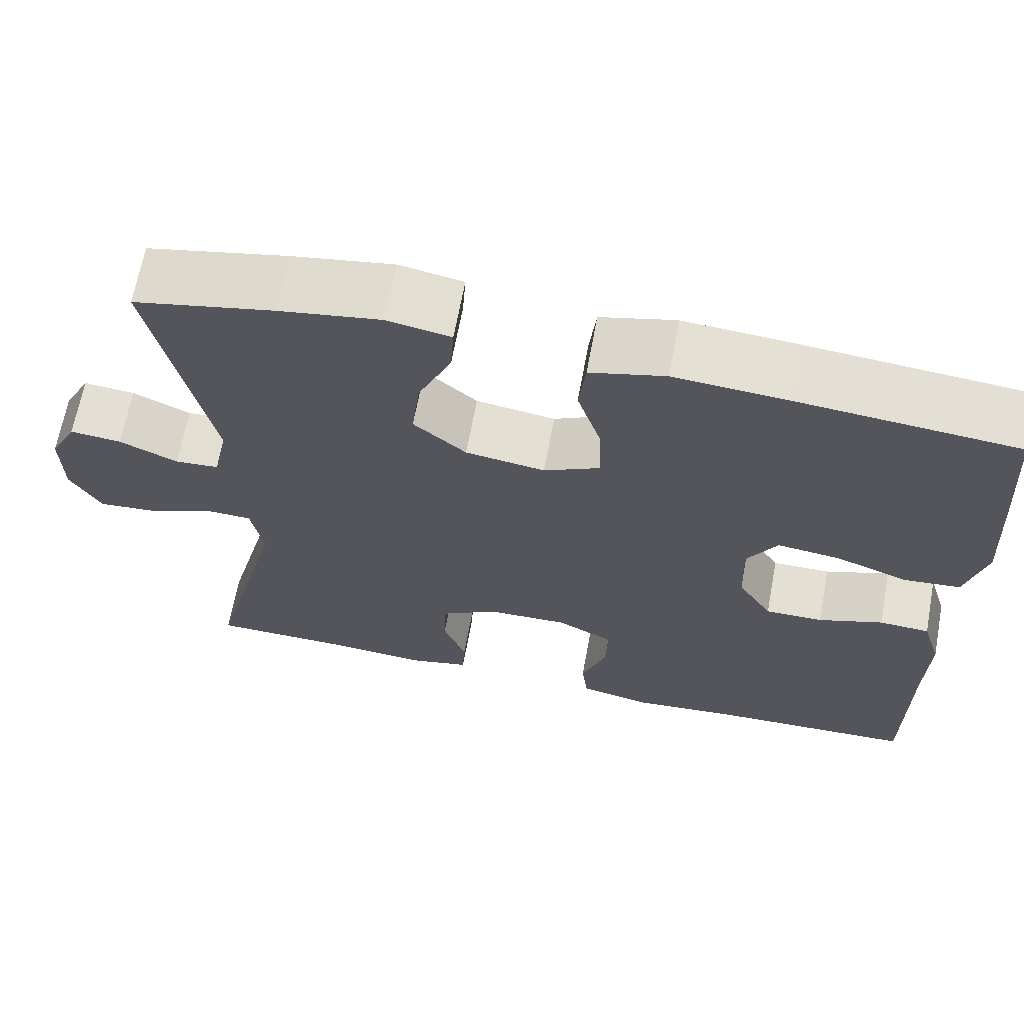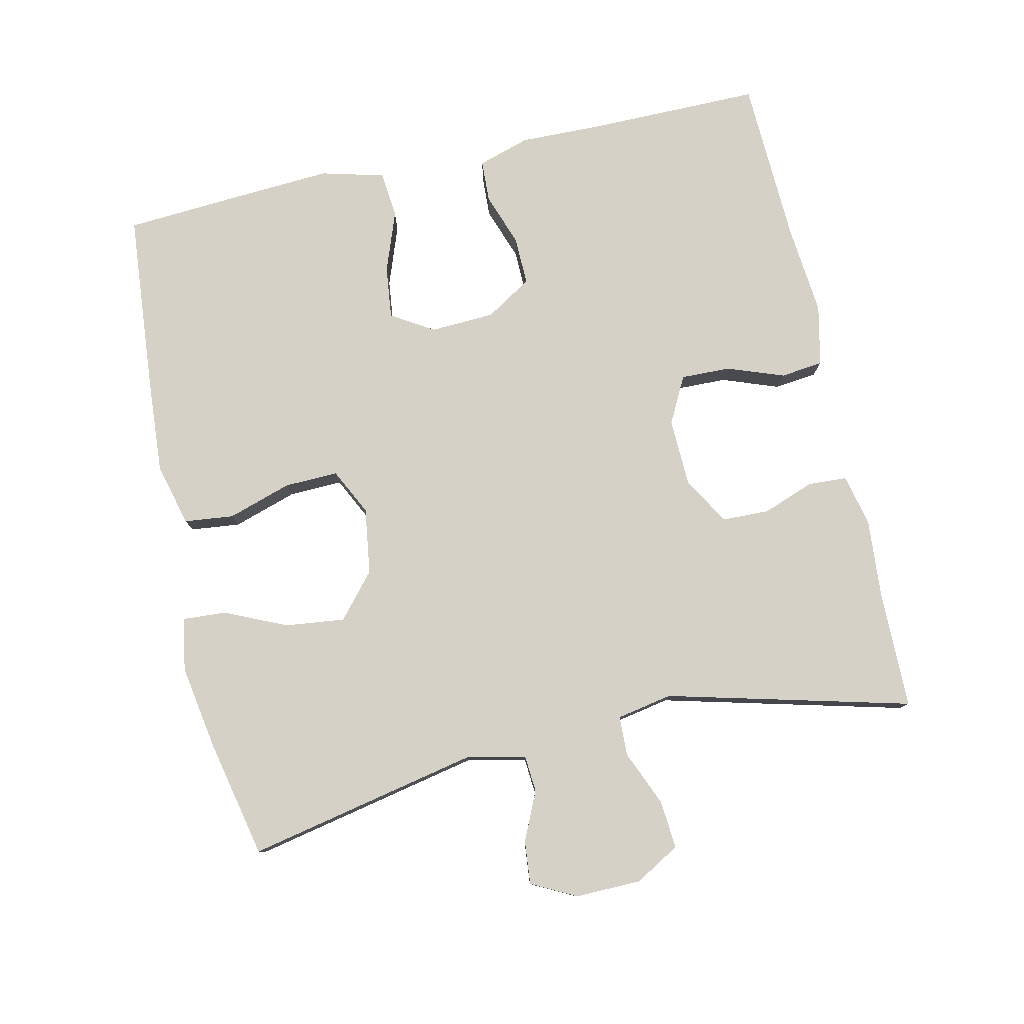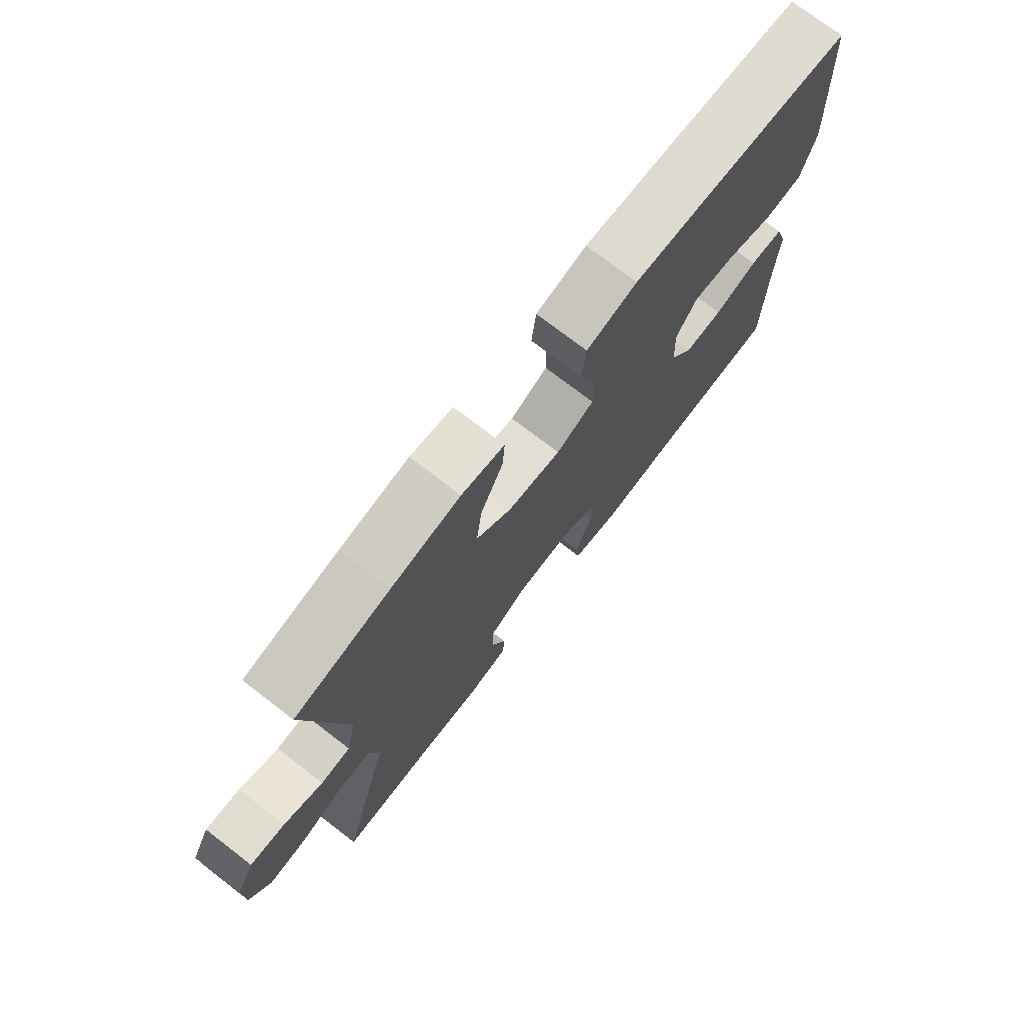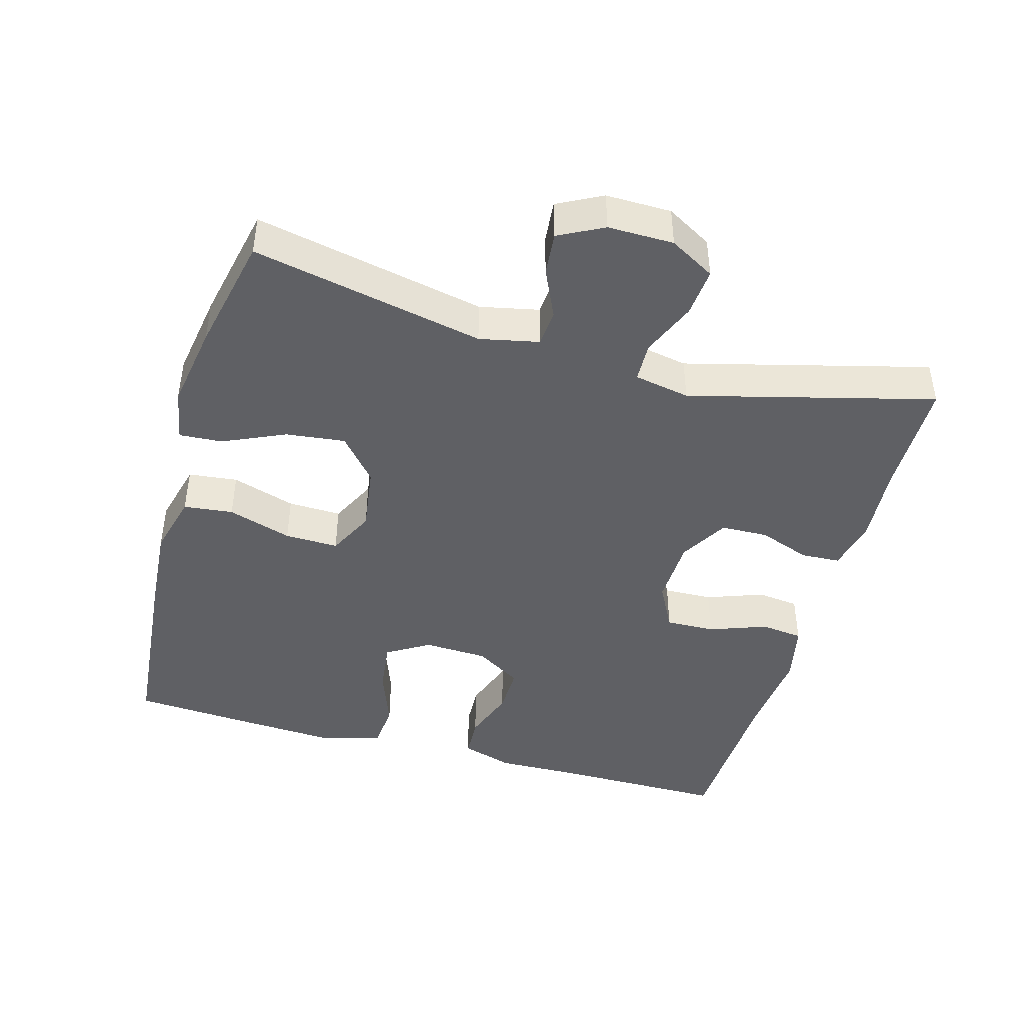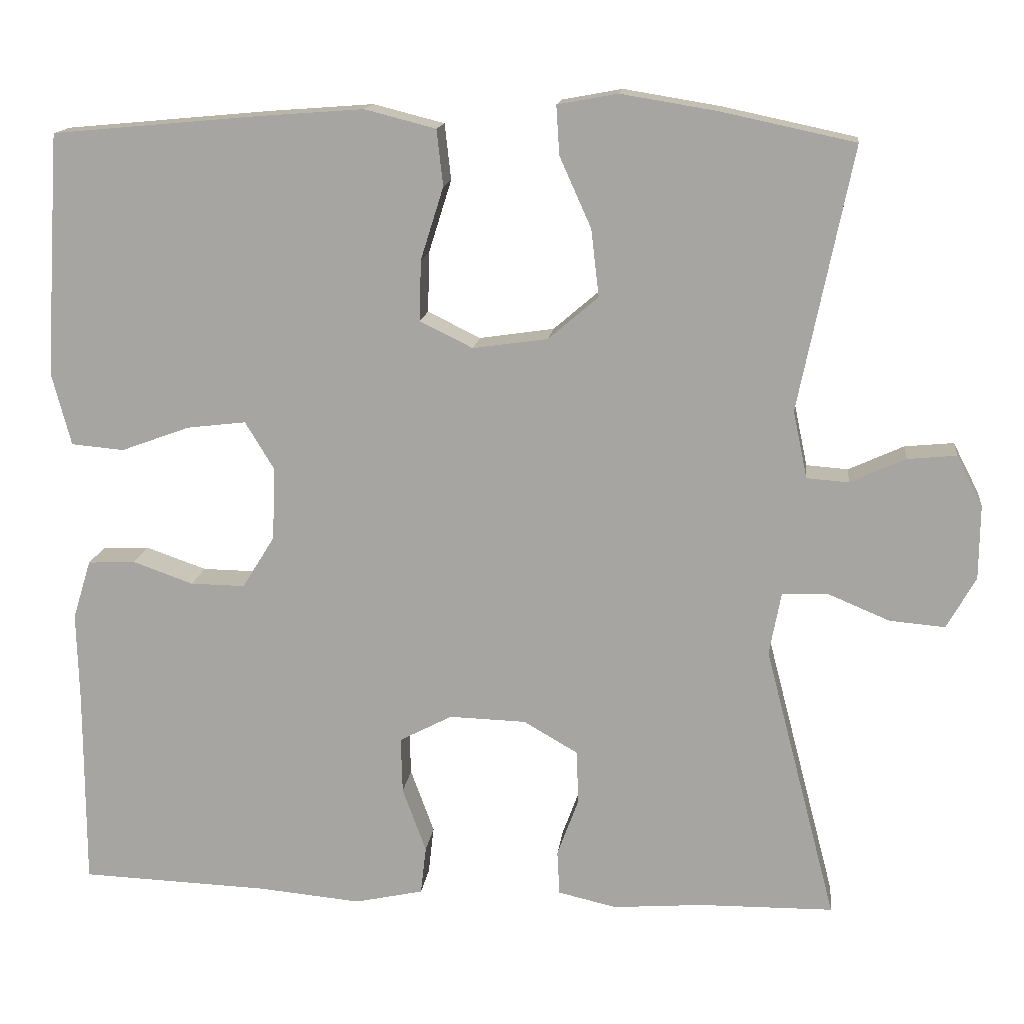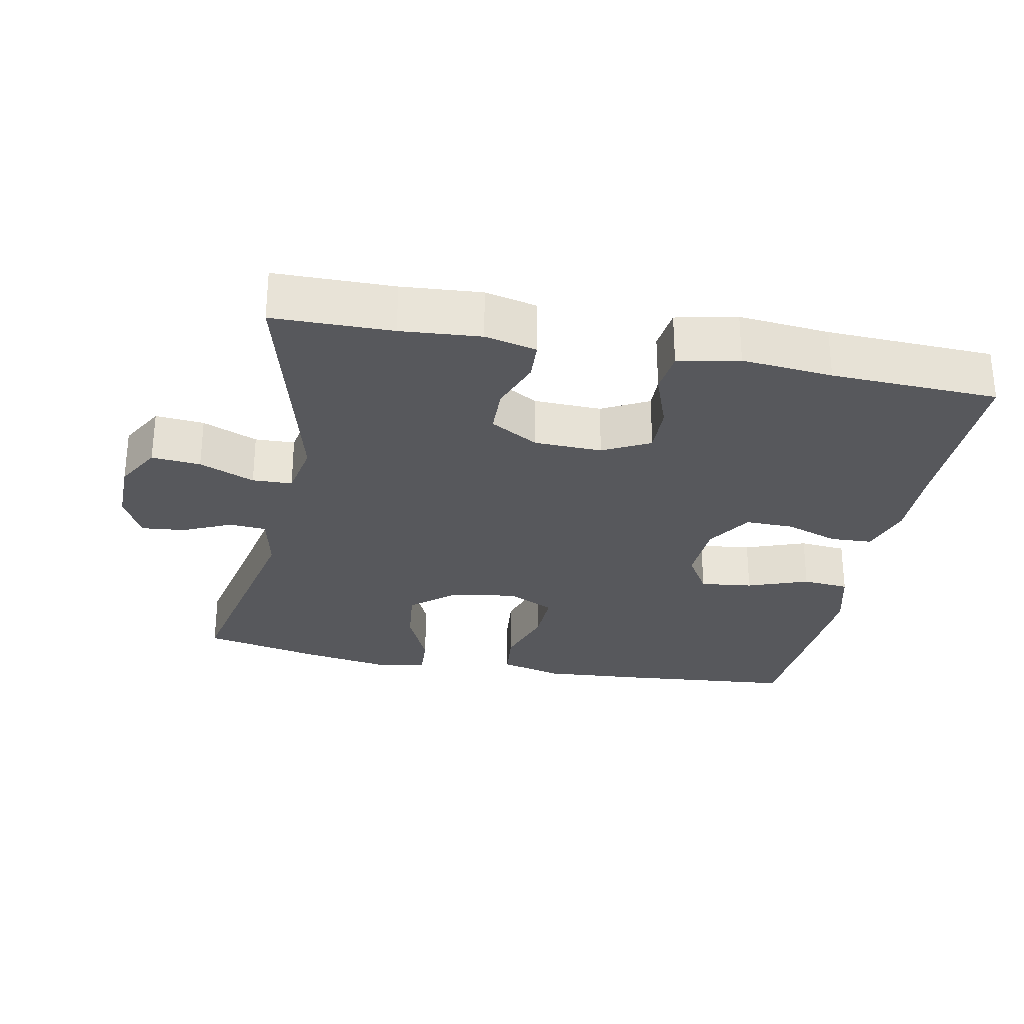
<metadata>
{"format":"obj","ext":"obj","renderer":"f3d","projection":"perspective","resolution":1024,"background":"white","views":[{"elev":66.2,"azim":-169.5,"up":"+Z"},{"elev":79.2,"azim":77.3,"up":"+Y"},{"elev":74.8,"azim":127.5,"up":"+Z"},{"elev":-44.2,"azim":74.3,"up":"+Y"},{"elev":14.7,"azim":6.7,"up":"+Z"},{"elev":-28.4,"azim":168.8,"up":"+Y"}]}
</metadata>
<code>
v -0.5 0.07 -0.5
v -0.5 0.07 -0.249
v -0.503 0.07 -0.134
v -0.48 0.07 -0.059
v -0.42 0.07 -0.056
v -0.343 0.07 -0.083
v -0.274 0.07 -0.084
v -0.233 0.07 -0.018
v -0.229 0.07 0.074
v -0.266 0.07 0.135
v -0.341 0.07 0.126
v -0.428 0.07 0.094
v -0.495 0.07 0.1
v -0.519 0.07 0.191
v -0.511 0.07 0.329
v -0.5 0.07 0.5
v -0.239 0.07 0.524
v -0.105 0.07 0.534
v -0.015 0.07 0.511
v -0.007 0.07 0.44
v -0.036 0.07 0.348
v -0.038 0.07 0.271
v 0.029 0.07 0.238
v 0.124 0.07 0.252
v 0.187 0.07 0.306
v 0.177 0.07 0.391
v 0.137 0.07 0.48
v 0.133 0.07 0.542
v 0.209 0.07 0.556
v 0.331 0.07 0.536
v 0.5 0.07 0.5
v 0.432 0.07 0.167
v 0.45 0.07 0.082
v 0.503 0.07 0.078
v 0.573 0.07 0.11
v 0.635 0.07 0.116
v 0.668 0.07 0.052
v 0.667 0.07 -0.042
v 0.63 0.07 -0.107
v 0.56 0.07 -0.101
v 0.481 0.07 -0.068
v 0.424 0.07 -0.07
v 0.409 0.07 -0.15
v 0.5 0.07 -0.5
v 0.33 0.07 -0.502
v 0.216 0.07 -0.511
v 0.142 0.07 -0.494
v 0.139 0.07 -0.438
v 0.166 0.07 -0.364
v 0.164 0.07 -0.296
v 0.095 0.07 -0.256
v -0.002 0.07 -0.253
v -0.069 0.07 -0.288
v -0.067 0.07 -0.359
v -0.037 0.07 -0.441
v -0.044 0.07 -0.502
v -0.131 0.07 -0.521
v -0.261 0.07 -0.509
v -0.5 0 -0.5
v -0.5 0 -0.249
v -0.503 0 -0.134
v -0.48 0 -0.059
v -0.42 0 -0.056
v -0.343 0 -0.083
v -0.274 0 -0.084
v -0.233 0 -0.018
v -0.229 0 0.074
v -0.266 0 0.135
v -0.341 0 0.126
v -0.428 0 0.094
v -0.495 0 0.1
v -0.519 0 0.191
v -0.511 0 0.329
v -0.5 0 0.5
v -0.239 0 0.524
v -0.105 0 0.534
v -0.015 0 0.511
v -0.007 0 0.44
v -0.036 0 0.348
v -0.038 0 0.271
v 0.029 0 0.238
v 0.124 0 0.252
v 0.187 0 0.306
v 0.177 0 0.391
v 0.137 0 0.48
v 0.133 0 0.542
v 0.209 0 0.556
v 0.331 0 0.536
v 0.5 0 0.5
v 0.432 0 0.167
v 0.45 0 0.082
v 0.503 0 0.078
v 0.573 0 0.11
v 0.635 0 0.116
v 0.668 0 0.052
v 0.667 0 -0.042
v 0.63 0 -0.107
v 0.56 0 -0.101
v 0.481 0 -0.068
v 0.424 0 -0.07
v 0.409 0 -0.15
v 0.5 0 -0.5
v 0.33 0 -0.502
v 0.216 0 -0.511
v 0.142 0 -0.494
v 0.139 0 -0.438
v 0.166 0 -0.364
v 0.164 0 -0.296
v 0.095 0 -0.256
v -0.002 0 -0.253
v -0.069 0 -0.288
v -0.067 0 -0.359
v -0.037 0 -0.441
v -0.044 0 -0.502
v -0.131 0 -0.521
v -0.261 0 -0.509
f 55 56 57 58
f 54 55 58 1
f 53 54 1 2
f 52 53 2 3
f 51 52 3 4
f 46 47 48 49
f 45 46 49 50
f 43 44 45 50
f 42 43 50 51
f 38 39 40 41
f 38 41 42
f 37 38 42
f 34 35 36 37
f 33 34 37 42
f 32 33 42 51
f 26 27 28 29
f 25 26 29 30
f 18 19 20 21
f 18 21 22
f 17 18 22
f 16 17 22
f 15 16 22
f 14 15 22 23
f 11 12 13 14
f 10 11 14 23
f 51 4 5 6
f 51 6 7
f 32 51 7 8
f 25 30 31 32
f 24 25 32
f 24 32 8 9
f 9 10 23 24
f 116 115 114 113
f 59 116 113 112
f 60 59 112 111
f 61 60 111 110
f 62 61 110 109
f 107 106 105 104
f 108 107 104 103
f 108 103 102 101
f 109 108 101 100
f 99 98 97 96
f 100 99 96
f 100 96 95
f 95 94 93 92
f 100 95 92 91
f 109 100 91 90
f 87 86 85 84
f 88 87 84 83
f 79 78 77 76
f 80 79 76
f 80 76 75
f 80 75 74
f 80 74 73
f 81 80 73 72
f 72 71 70 69
f 81 72 69 68
f 64 63 62 109
f 65 64 109
f 66 65 109 90
f 90 89 88 83
f 90 83 82
f 67 66 90 82
f 82 81 68 67
f 1 59 60 2
f 2 60 61 3
f 3 61 62 4
f 4 62 63 5
f 5 63 64 6
f 6 64 65 7
f 7 65 66 8
f 8 66 67 9
f 9 67 68 10
f 10 68 69 11
f 11 69 70 12
f 12 70 71 13
f 13 71 72 14
f 14 72 73 15
f 15 73 74 16
f 16 74 75 17
f 17 75 76 18
f 18 76 77 19
f 19 77 78 20
f 20 78 79 21
f 21 79 80 22
f 22 80 81 23
f 23 81 82 24
f 24 82 83 25
f 25 83 84 26
f 26 84 85 27
f 27 85 86 28
f 28 86 87 29
f 29 87 88 30
f 30 88 89 31
f 31 89 90 32
f 32 90 91 33
f 33 91 92 34
f 34 92 93 35
f 35 93 94 36
f 36 94 95 37
f 37 95 96 38
f 38 96 97 39
f 39 97 98 40
f 40 98 99 41
f 41 99 100 42
f 42 100 101 43
f 43 101 102 44
f 44 102 103 45
f 45 103 104 46
f 46 104 105 47
f 47 105 106 48
f 48 106 107 49
f 49 107 108 50
f 50 108 109 51
f 51 109 110 52
f 52 110 111 53
f 53 111 112 54
f 54 112 113 55
f 55 113 114 56
f 56 114 115 57
f 57 115 116 58
f 58 116 59 1

</code>
